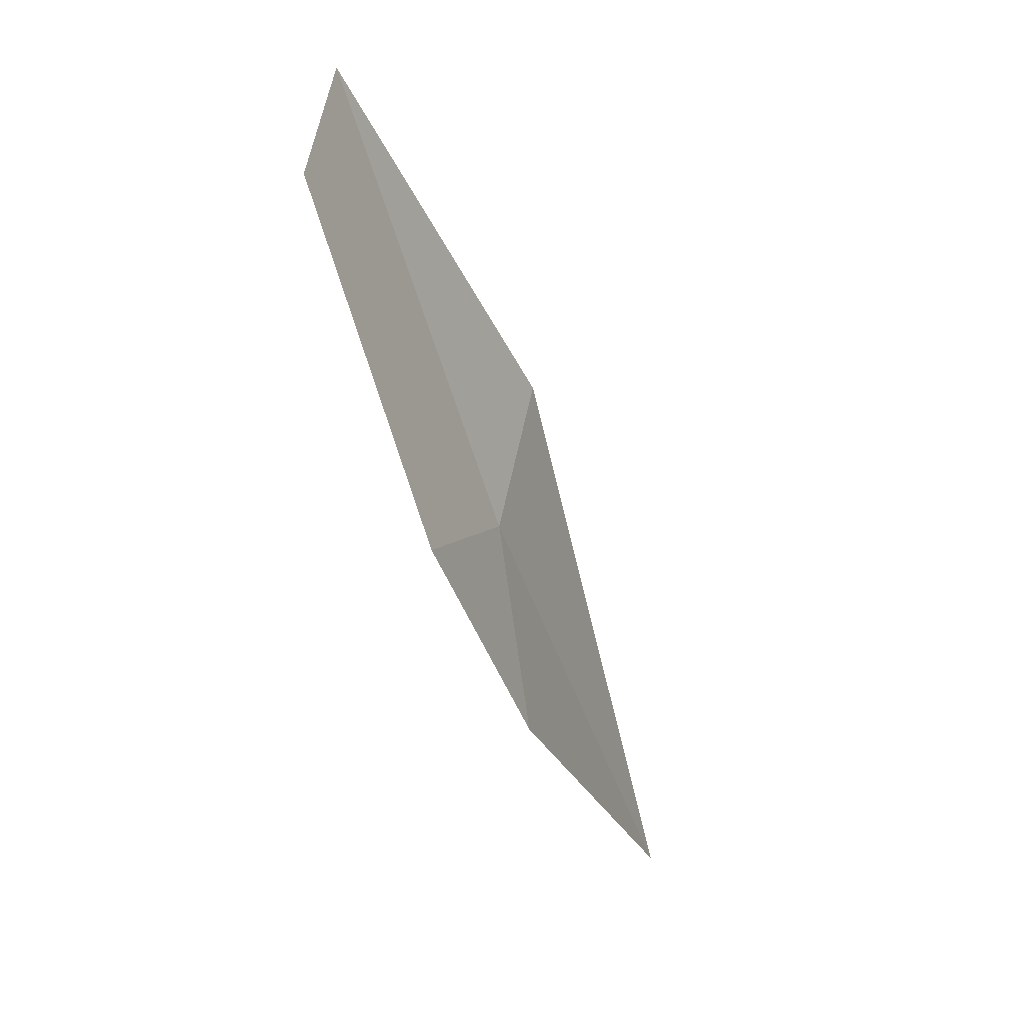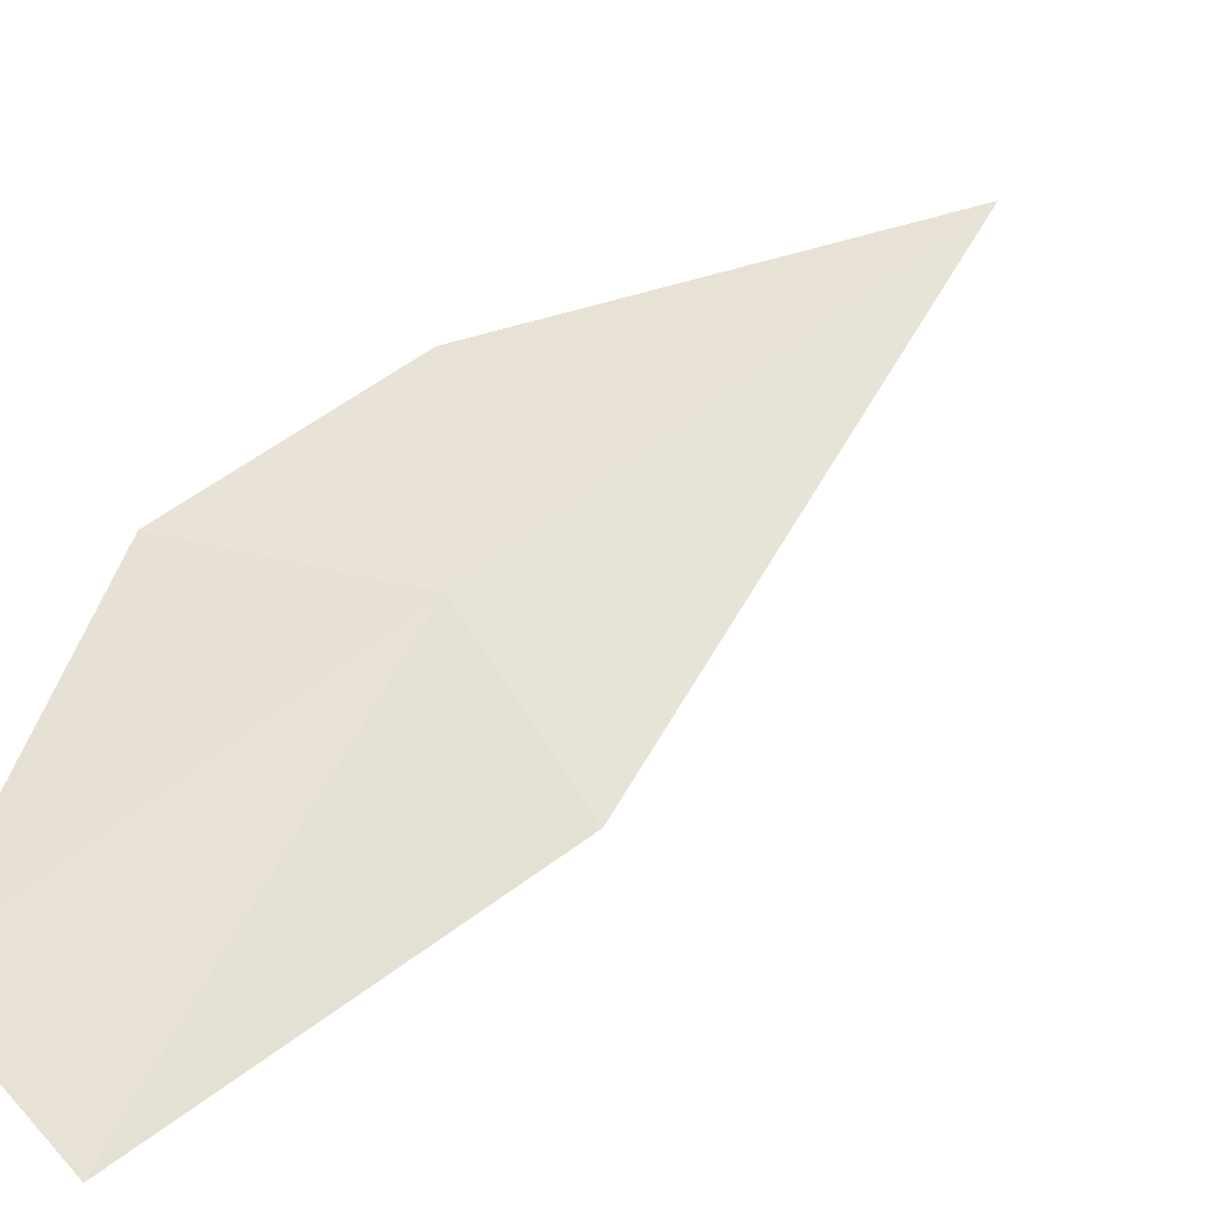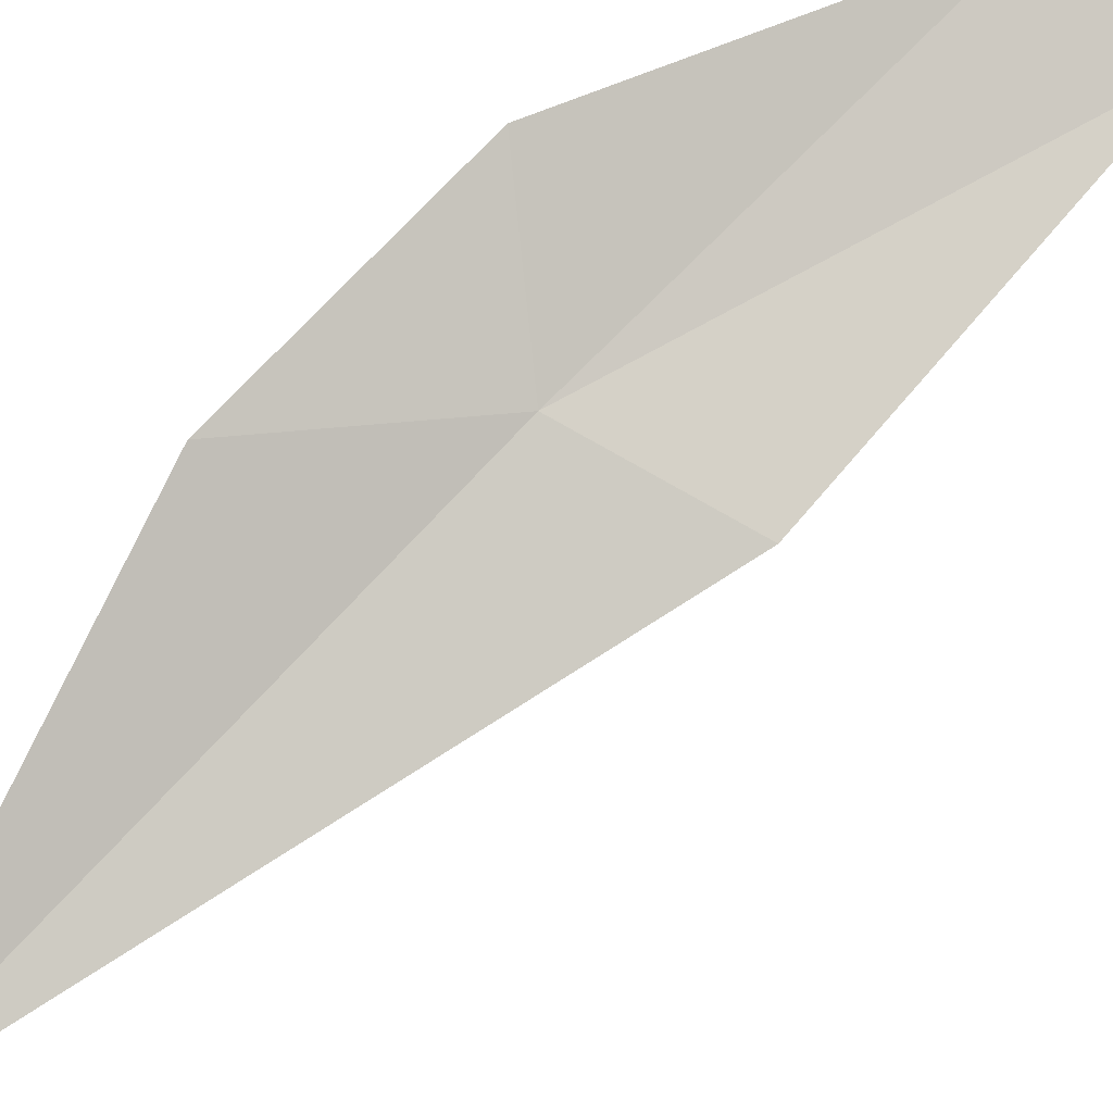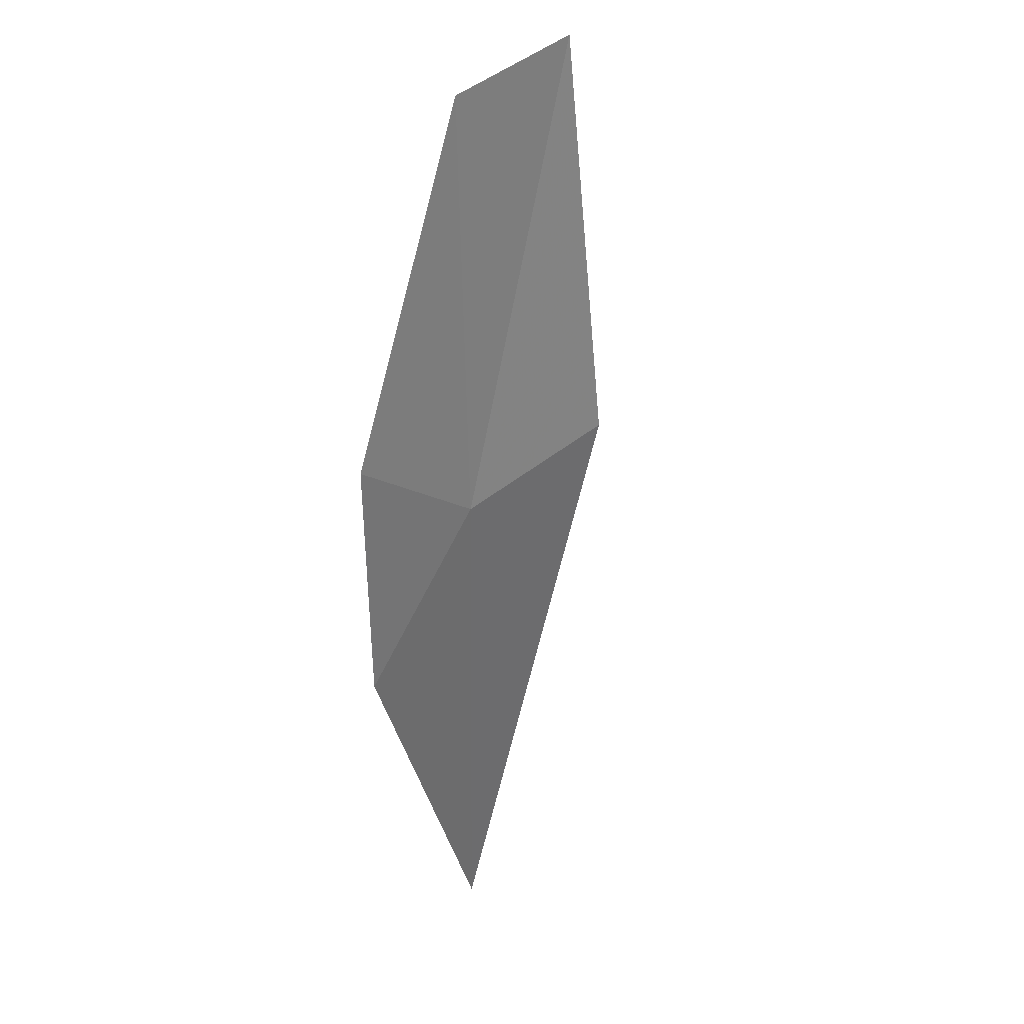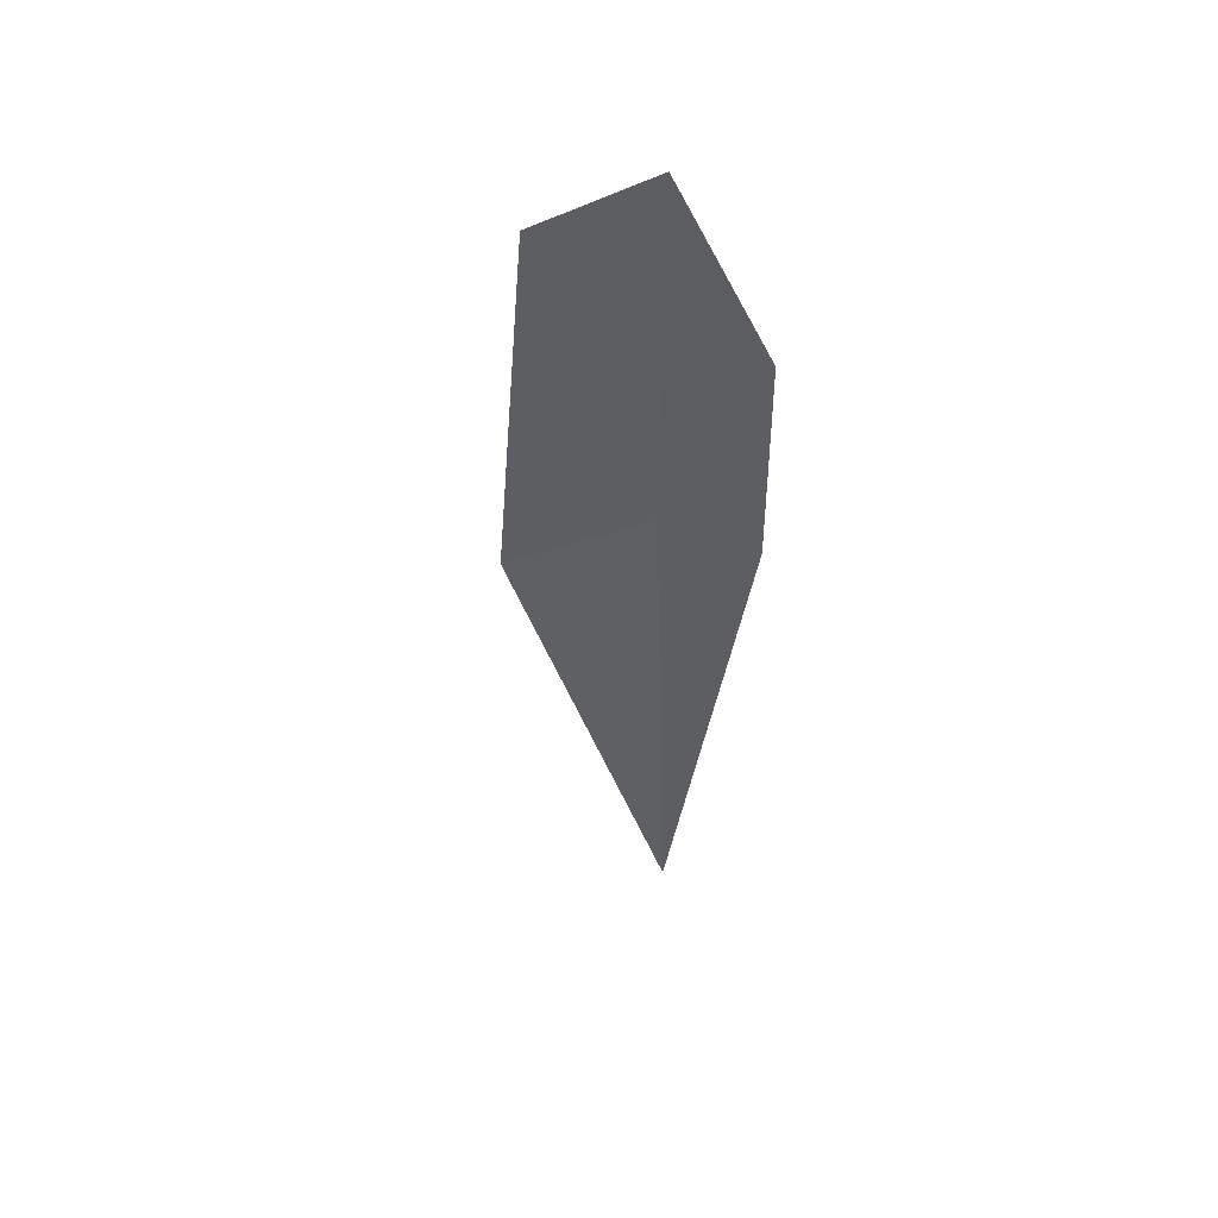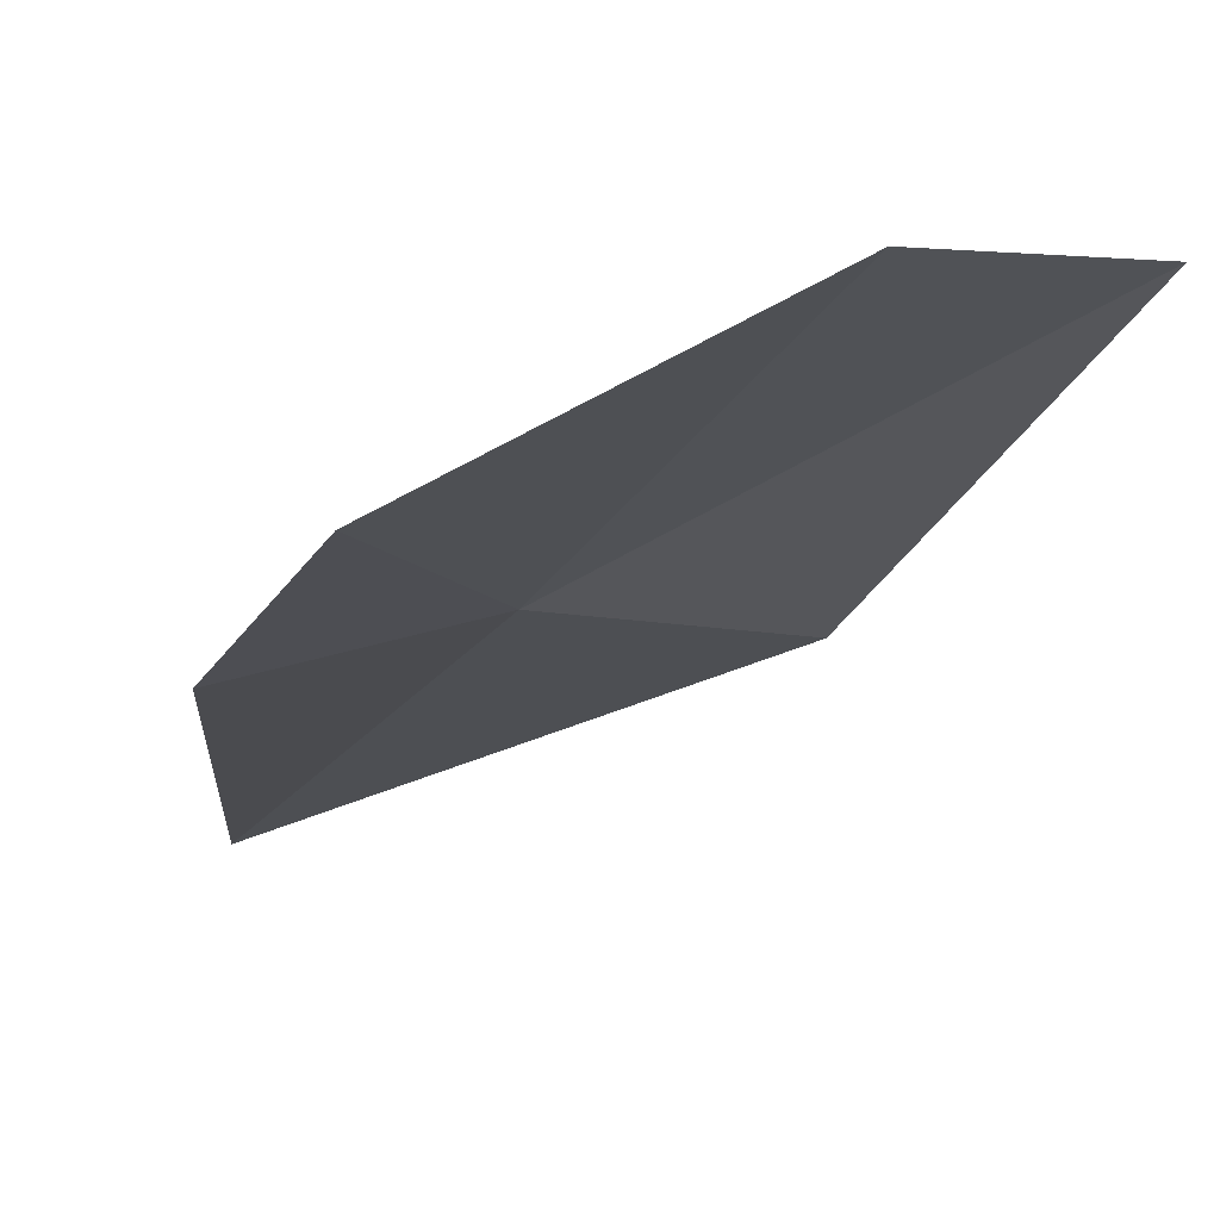
<metadata>
{"format":"obj","ext":"obj","renderer":"f3d","projection":"perspective","resolution":1024,"background":"white","views":[{"elev":66.1,"azim":-83.3,"up":"+Z"},{"elev":58.5,"azim":59.2,"up":"+Y"},{"elev":-71.3,"azim":-27.0,"up":"+Y"},{"elev":67.3,"azim":-41.7,"up":"+Z"},{"elev":23.2,"azim":140.1,"up":"+Z"},{"elev":5.3,"azim":-1.5,"up":"+Y"}]}
</metadata>
<code>
v -3.152 29.17 7.202
v -1.172 30.42 9.541
v -2.078 30.46 9.704
v -2.041 29.06 7.173
v -3.766 29.52 8.132
v -4.452 27.78 3.69
v -4.38 28.81 6.562
f 1 3 2
f 1 2 4
f 1 5 3
f 1 7 5
f 1 6 7
f 1 4 6

</code>
